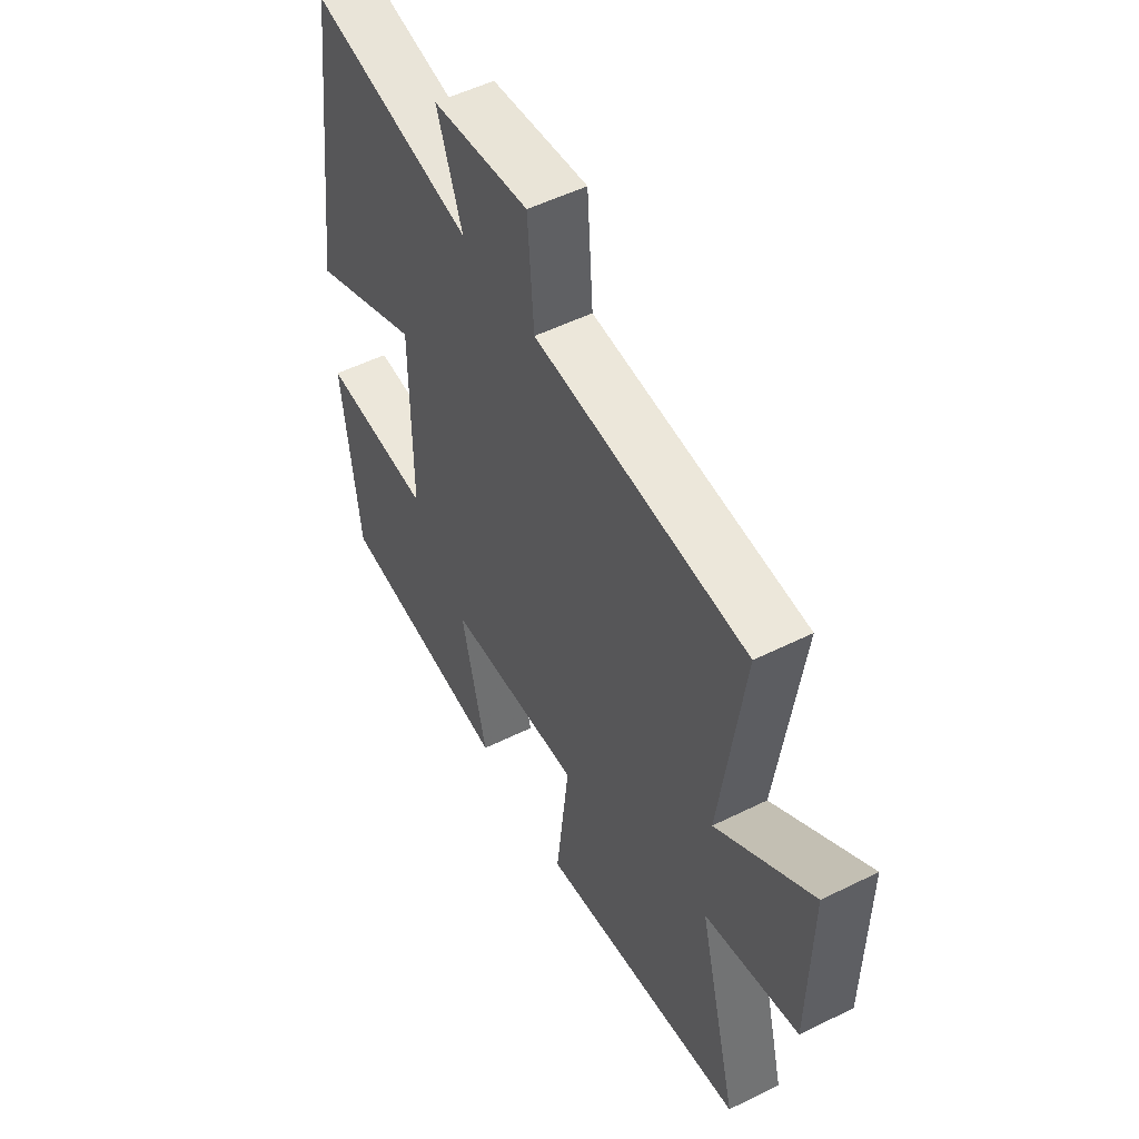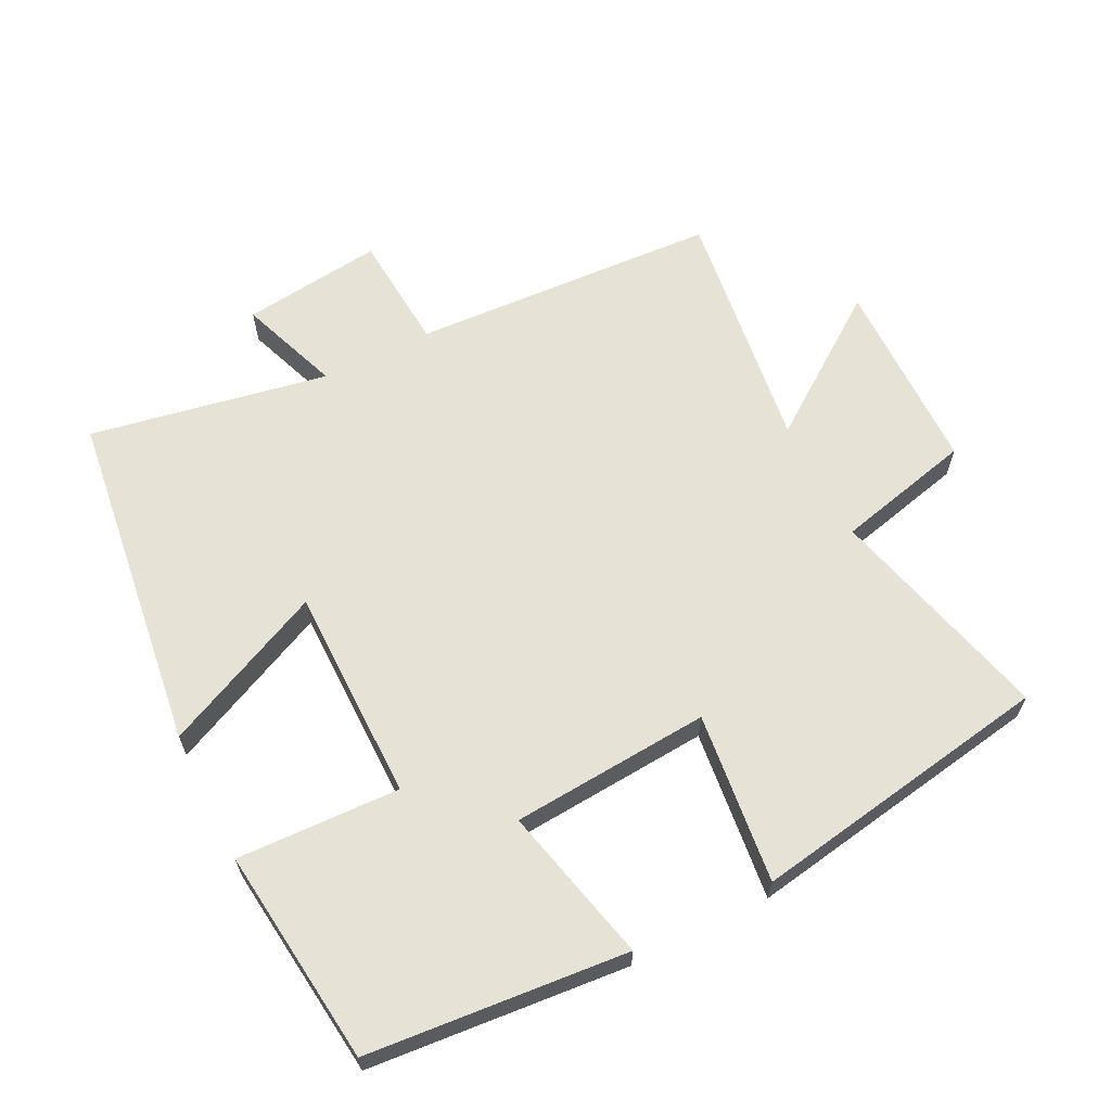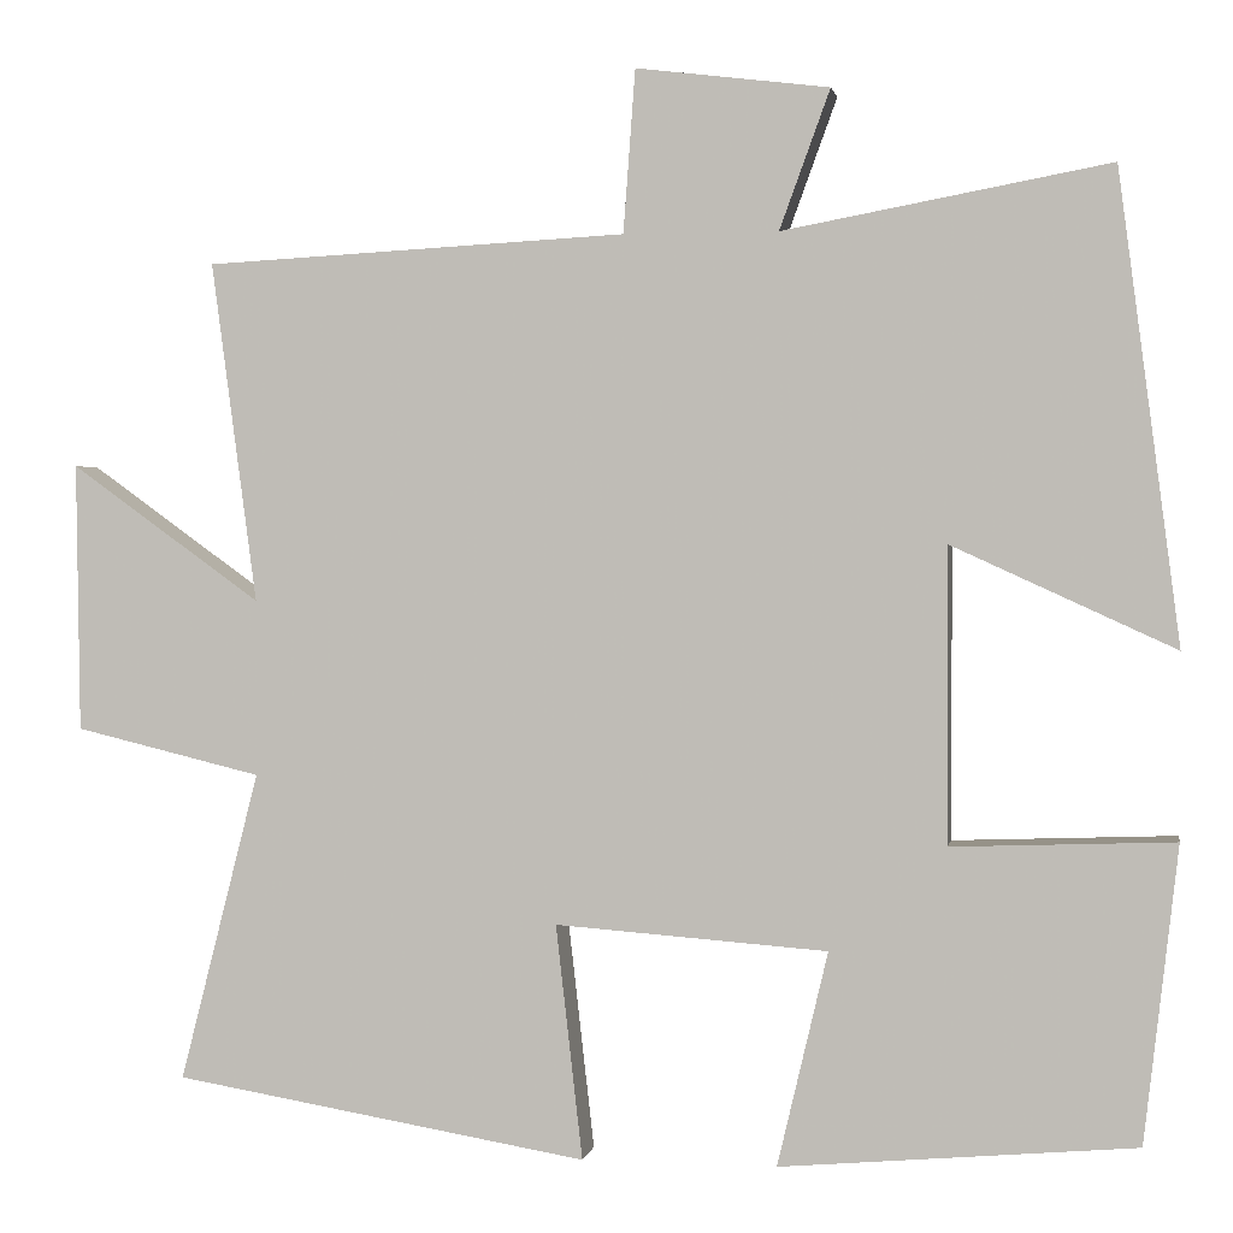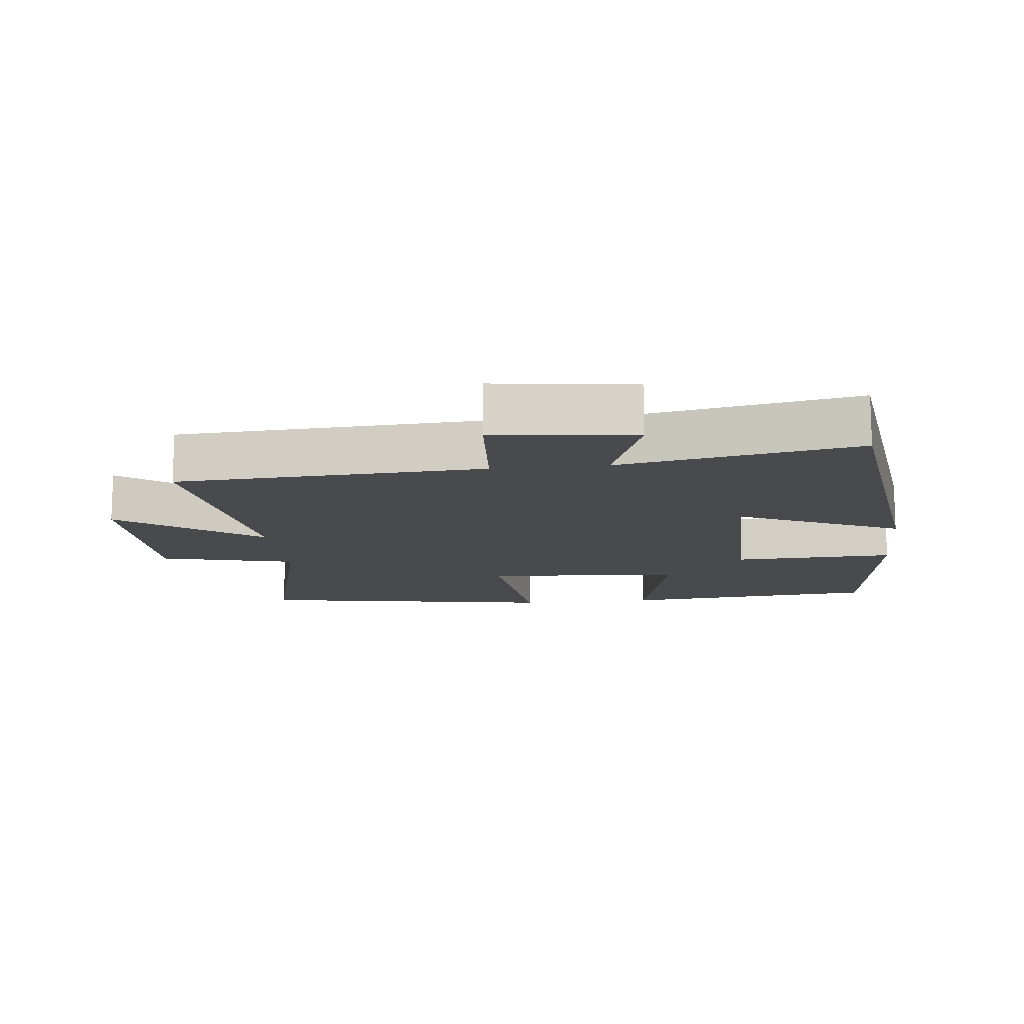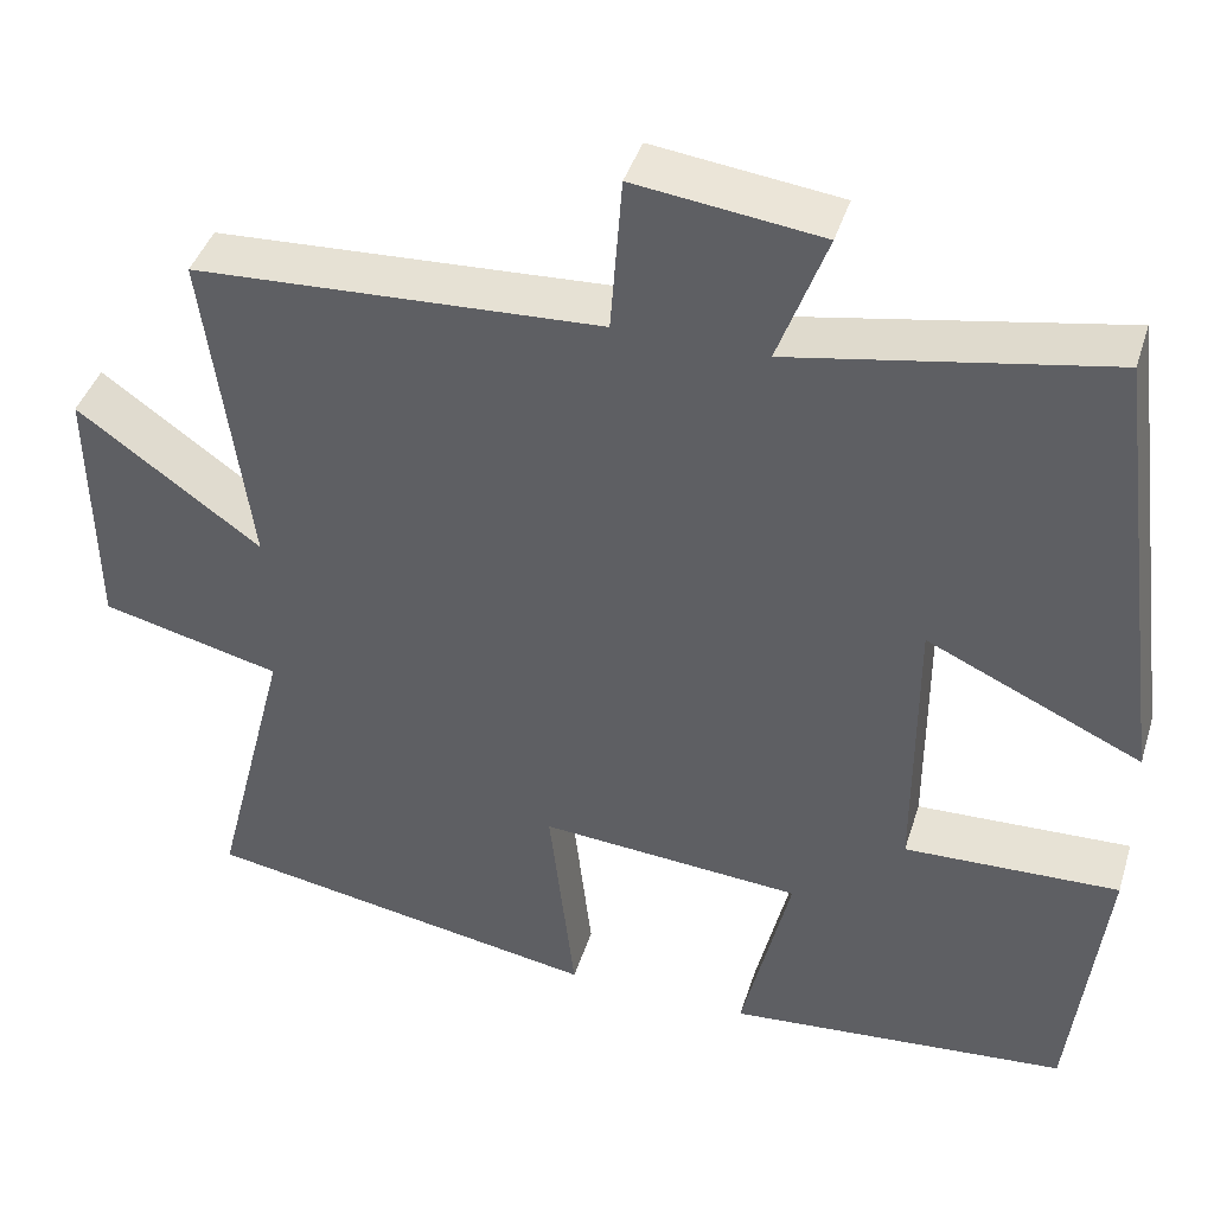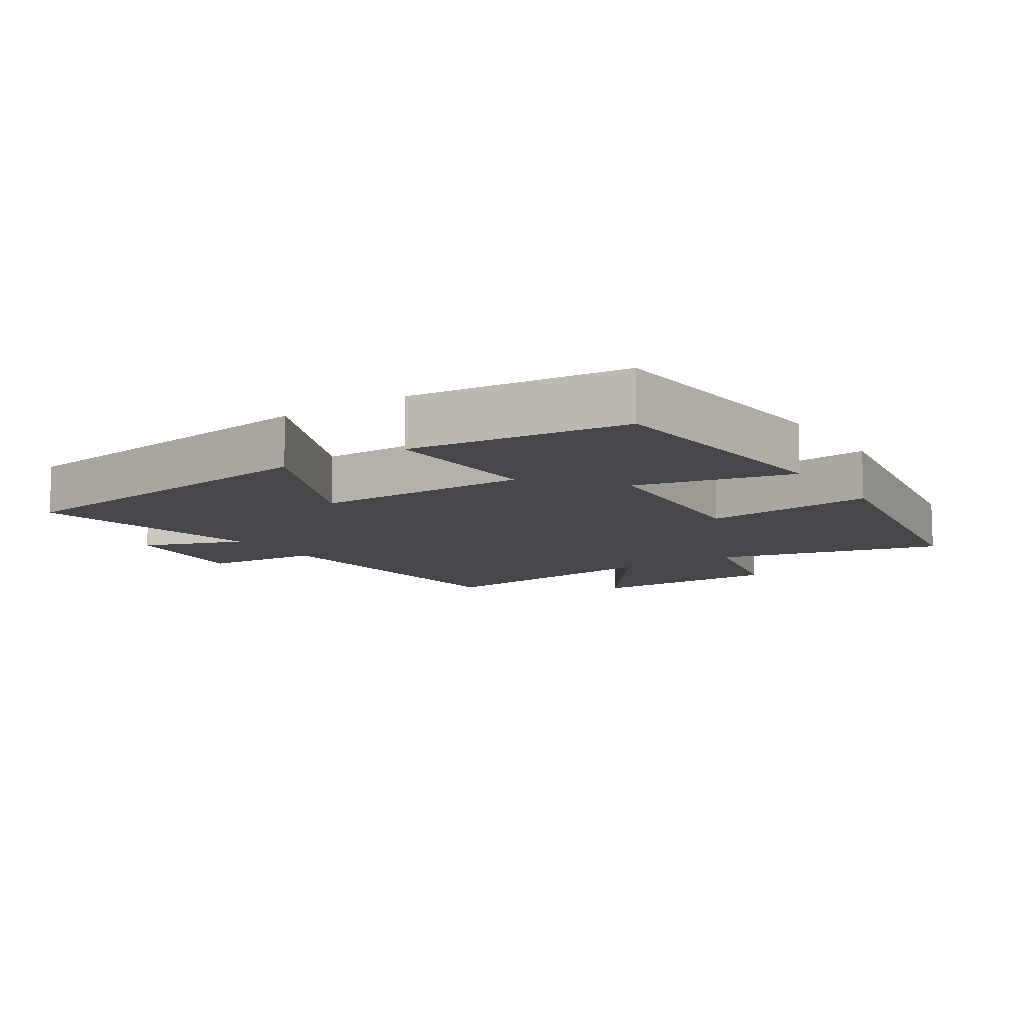
<metadata>
{"format":"obj","ext":"obj","renderer":"f3d","projection":"perspective","resolution":1024,"background":"white","views":[{"elev":52.4,"azim":-118.1,"up":"+Z"},{"elev":63.2,"azim":153.3,"up":"+Y"},{"elev":1.4,"azim":9.9,"up":"+Z"},{"elev":-13.3,"azim":6.3,"up":"+Y"},{"elev":42.0,"azim":17.0,"up":"+Z"},{"elev":-10.5,"azim":123.4,"up":"+Y"}]}
</metadata>
<code>
v 0.463 0.07 -0.466
v 0.077 0.07 -0.5
v 0.132 0.07 -0.267
v -0.164 0.07 -0.245
v -0.135 0.07 -0.5
v -0.586 0.07 -0.424
v -0.5 0.07 -0.087
v -0.703 0.07 -0.038
v -0.707 0.07 0.254
v -0.5 0.07 0.105
v -0.549 0.07 0.475
v -0.09 0.07 0.5
v -0.077 0.07 0.677
v 0.133 0.07 0.651
v 0.078 0.07 0.5
v 0.433 0.07 0.566
v 0.5 0.07 0.056
v 0.258 0.07 0.167
v 0.258 0.07 -0.153
v 0.5 0.07 -0.144
v 0.463 0 -0.466
v 0.077 0 -0.5
v 0.132 0 -0.267
v -0.164 0 -0.245
v -0.135 0 -0.5
v -0.586 0 -0.424
v -0.5 0 -0.087
v -0.703 0 -0.038
v -0.707 0 0.254
v -0.5 0 0.105
v -0.549 0 0.475
v -0.09 0 0.5
v -0.077 0 0.677
v 0.133 0 0.651
v 0.078 0 0.5
v 0.433 0 0.566
v 0.5 0 0.056
v 0.258 0 0.167
v 0.258 0 -0.153
v 0.5 0 -0.144
f 1 2 3
f 20 1 3
f 19 20 3
f 18 19 3 4
f 15 16 17 18
f 15 18 4
f 12 13 14 15
f 12 15 4
f 11 12 4
f 10 11 4
f 7 8 9 10
f 7 10 4 5
f 5 6 7
f 23 22 21
f 23 21 40
f 23 40 39
f 24 23 39 38
f 38 37 36 35
f 24 38 35
f 35 34 33 32
f 24 35 32
f 24 32 31
f 24 31 30
f 30 29 28 27
f 25 24 30 27
f 27 26 25
f 1 21 22 2
f 2 22 23 3
f 3 23 24 4
f 4 24 25 5
f 5 25 26 6
f 6 26 27 7
f 7 27 28 8
f 8 28 29 9
f 9 29 30 10
f 10 30 31 11
f 11 31 32 12
f 12 32 33 13
f 13 33 34 14
f 14 34 35 15
f 15 35 36 16
f 16 36 37 17
f 17 37 38 18
f 18 38 39 19
f 19 39 40 20
f 20 40 21 1

</code>
